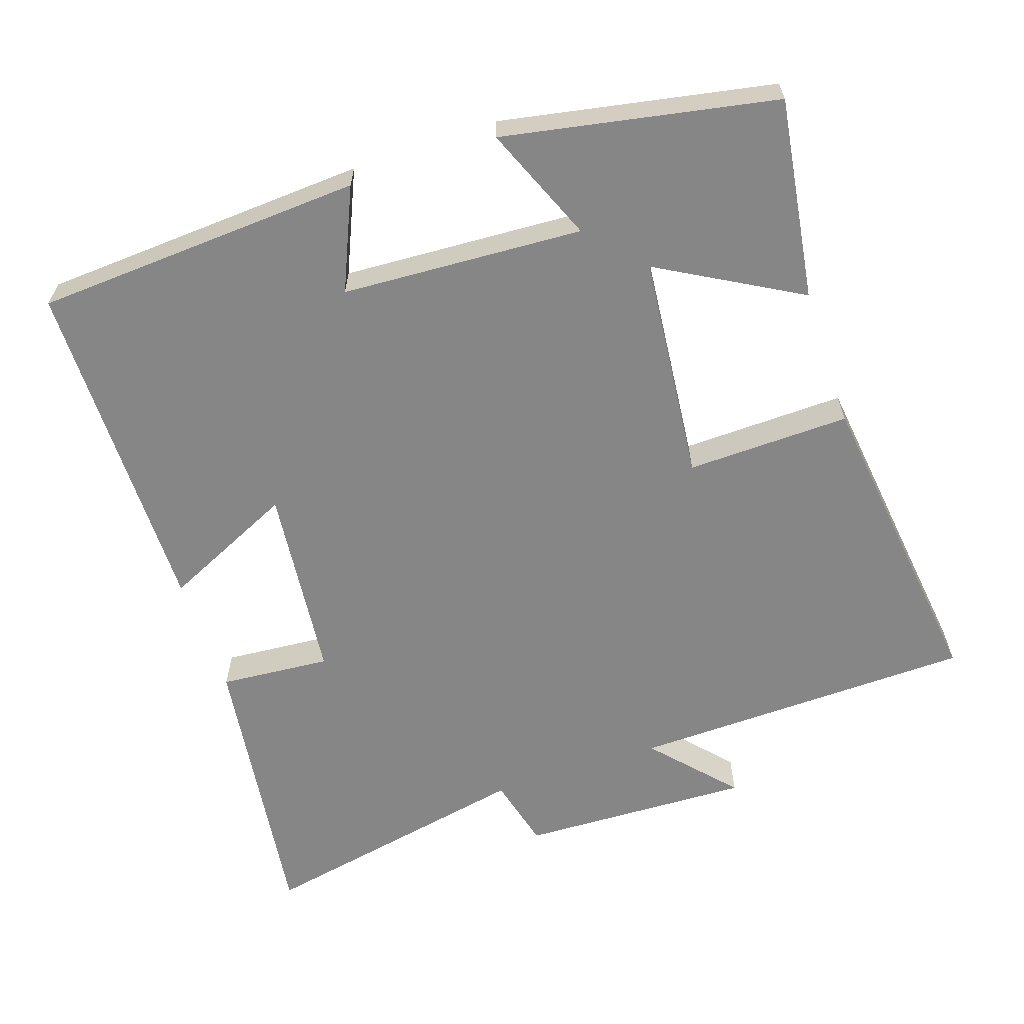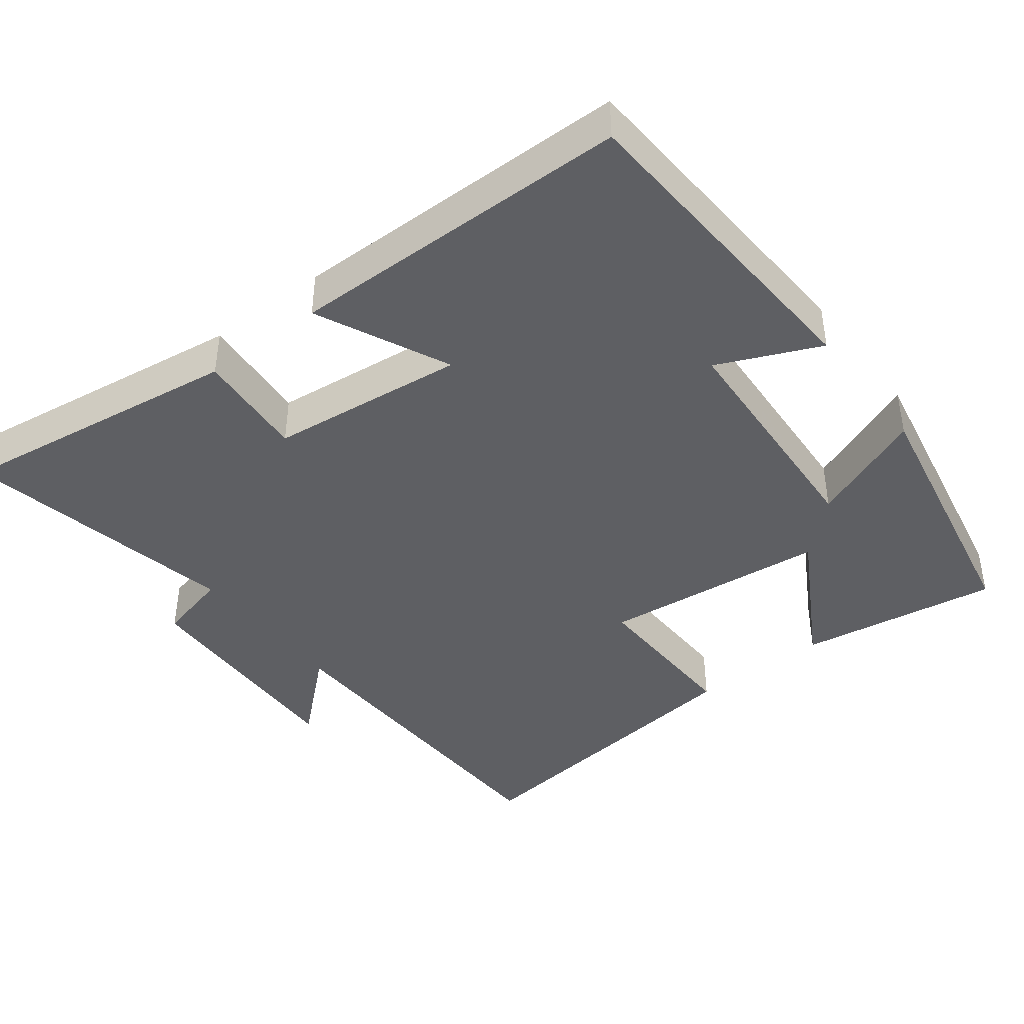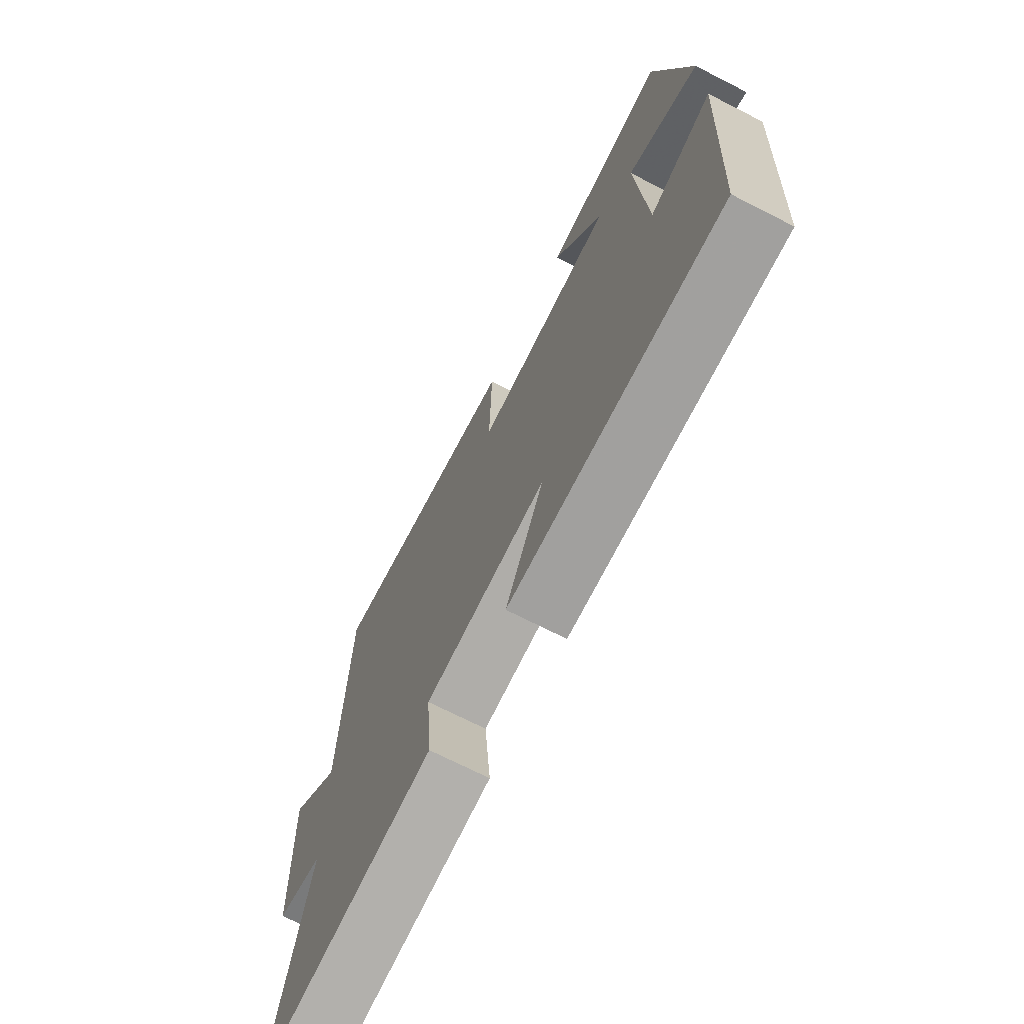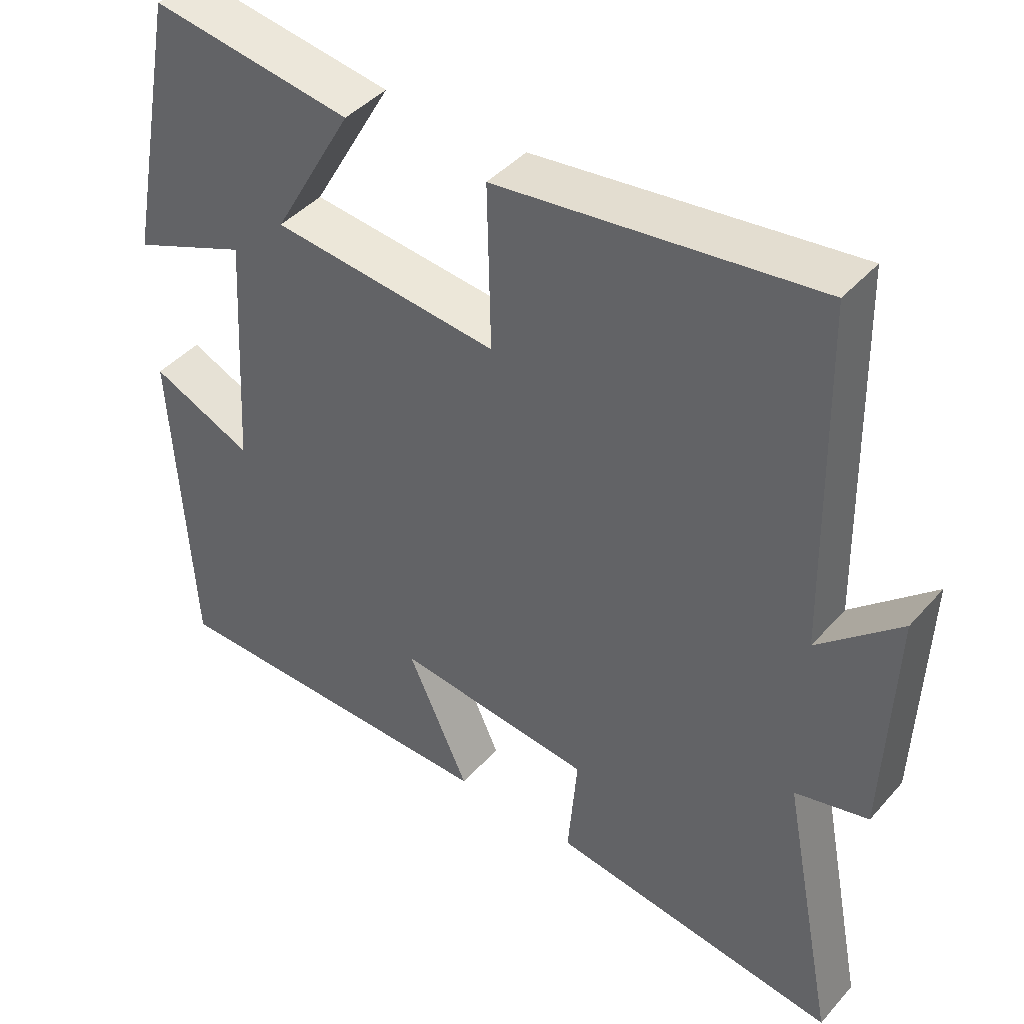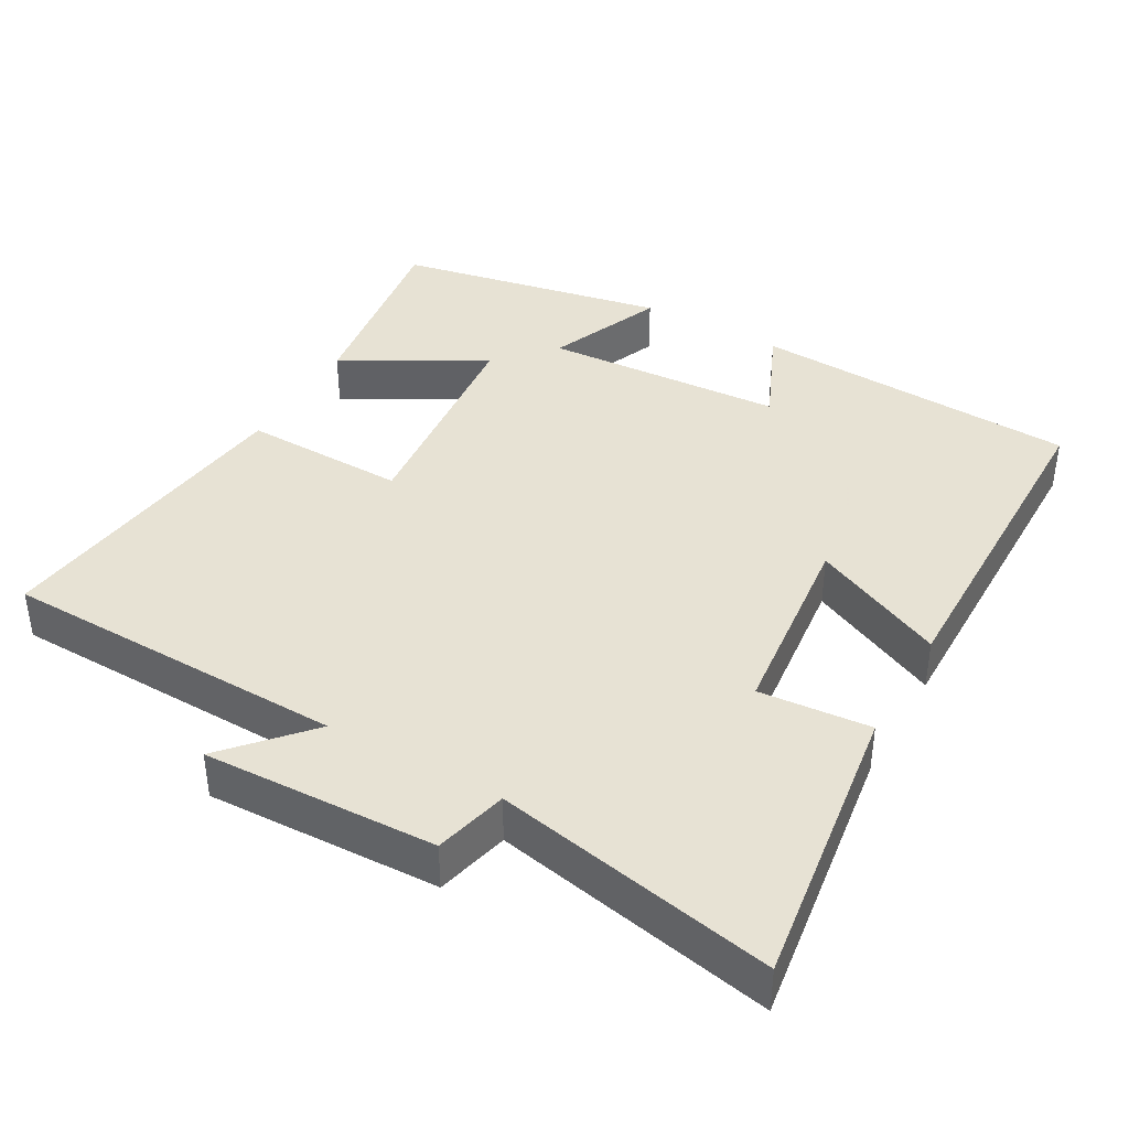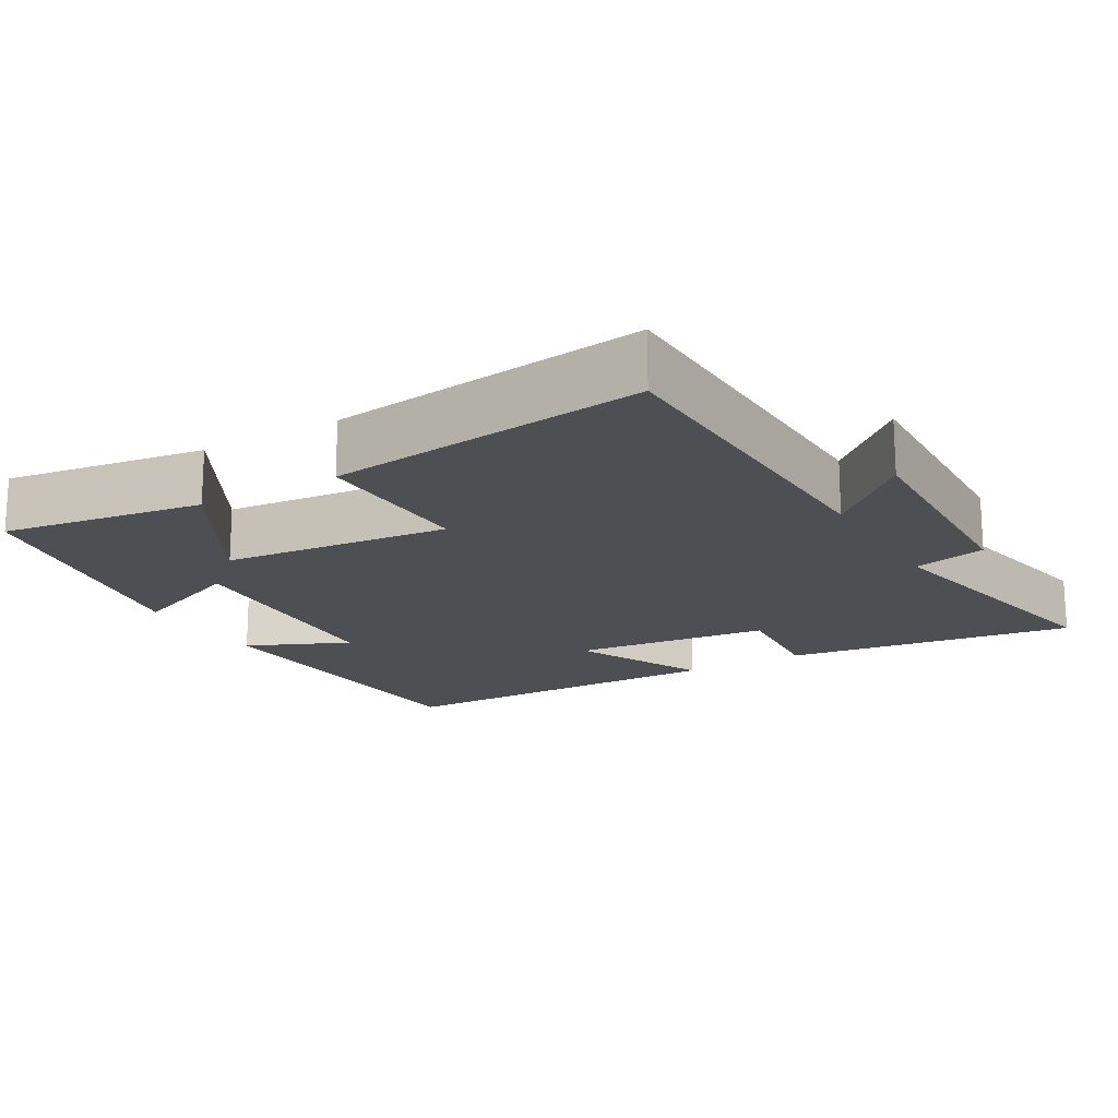
<metadata>
{"format":"obj","ext":"obj","renderer":"f3d","projection":"perspective","resolution":1024,"background":"white","views":[{"elev":-62.0,"azim":-71.2,"up":"+Y"},{"elev":-41.8,"azim":-142.4,"up":"+Y"},{"elev":-71.3,"azim":-117.0,"up":"+Z"},{"elev":42.8,"azim":37.8,"up":"+Z"},{"elev":39.7,"azim":119.6,"up":"+Y"},{"elev":-17.5,"azim":30.3,"up":"+Y"}]}
</metadata>
<code>
v 0.489 0.07 0.554
v 0.5 0.07 0.076
v 0.613 0.07 0.177
v 0.601 0.07 -0.145
v 0.5 0.07 -0.17
v 0.576 0.07 -0.556
v 0.176 0.07 -0.5
v 0.189 0.07 -0.346
v -0.083 0.07 -0.316
v 0.002 0.07 -0.5
v -0.475 0.07 -0.495
v -0.5 0.07 -0.04
v -0.359 0.07 -0.102
v -0.339 0.07 0.232
v -0.5 0.07 0.166
v -0.427 0.07 0.542
v -0.149 0.07 0.5
v -0.26 0.07 0.305
v 0.054 0.07 0.273
v 0.049 0.07 0.5
v 0.489 0 0.554
v 0.5 0 0.076
v 0.613 0 0.177
v 0.601 0 -0.145
v 0.5 0 -0.17
v 0.576 0 -0.556
v 0.176 0 -0.5
v 0.189 0 -0.346
v -0.083 0 -0.316
v 0.002 0 -0.5
v -0.475 0 -0.495
v -0.5 0 -0.04
v -0.359 0 -0.102
v -0.339 0 0.232
v -0.5 0 0.166
v -0.427 0 0.542
v -0.149 0 0.5
v -0.26 0 0.305
v 0.054 0 0.273
v 0.049 0 0.5
f 19 20 1 2
f 18 19 2
f 15 16 17 18
f 14 15 18
f 13 14 18 2
f 10 11 12 13
f 9 10 13
f 8 9 13 2
f 5 6 7 8
f 5 8 2 3
f 3 4 5
f 22 21 40 39
f 22 39 38
f 38 37 36 35
f 38 35 34
f 22 38 34 33
f 33 32 31 30
f 33 30 29
f 22 33 29 28
f 28 27 26 25
f 23 22 28 25
f 25 24 23
f 1 21 22 2
f 2 22 23 3
f 3 23 24 4
f 4 24 25 5
f 5 25 26 6
f 6 26 27 7
f 7 27 28 8
f 8 28 29 9
f 9 29 30 10
f 10 30 31 11
f 11 31 32 12
f 12 32 33 13
f 13 33 34 14
f 14 34 35 15
f 15 35 36 16
f 16 36 37 17
f 17 37 38 18
f 18 38 39 19
f 19 39 40 20
f 20 40 21 1

</code>
